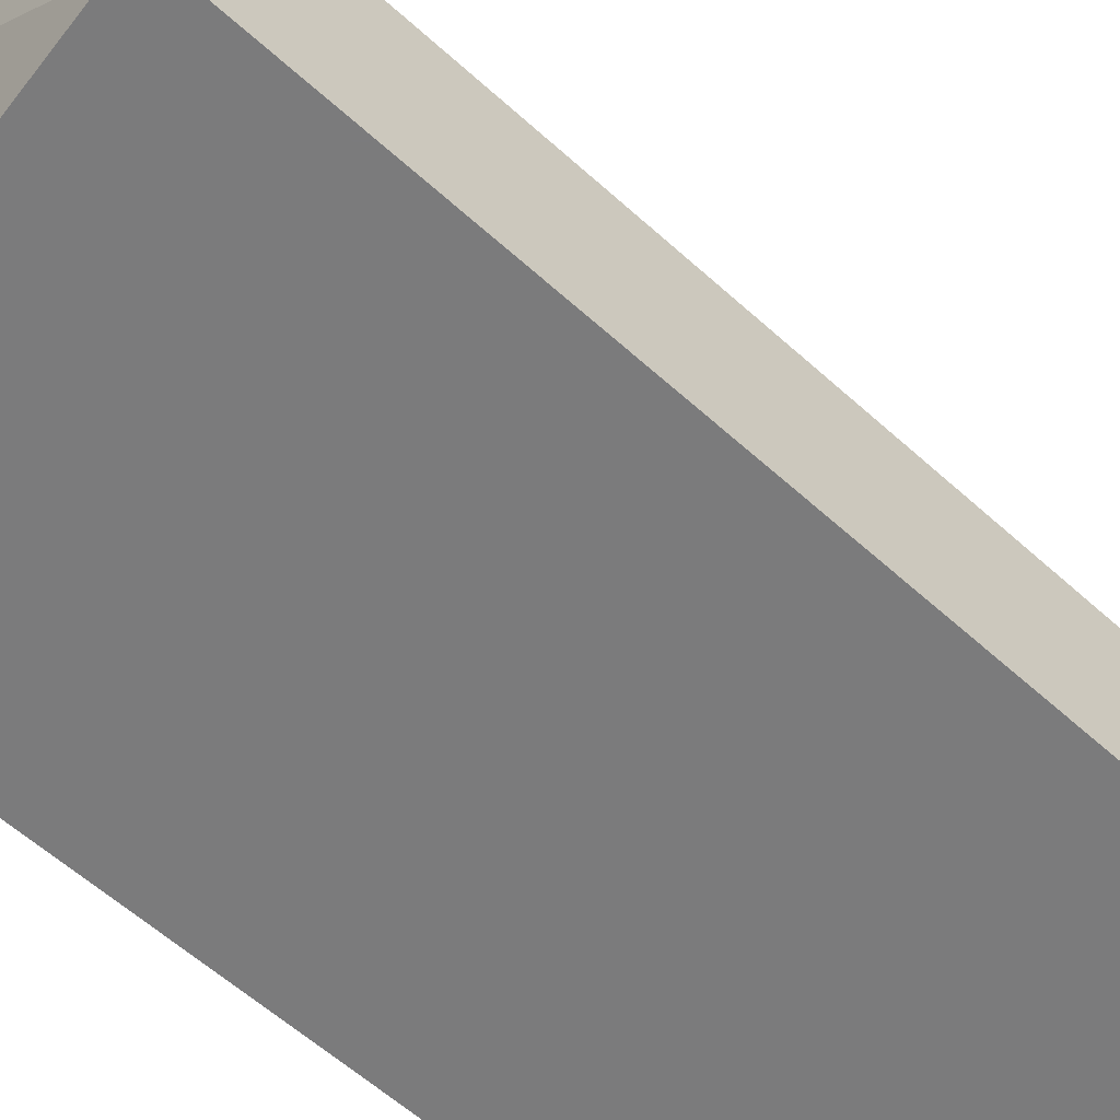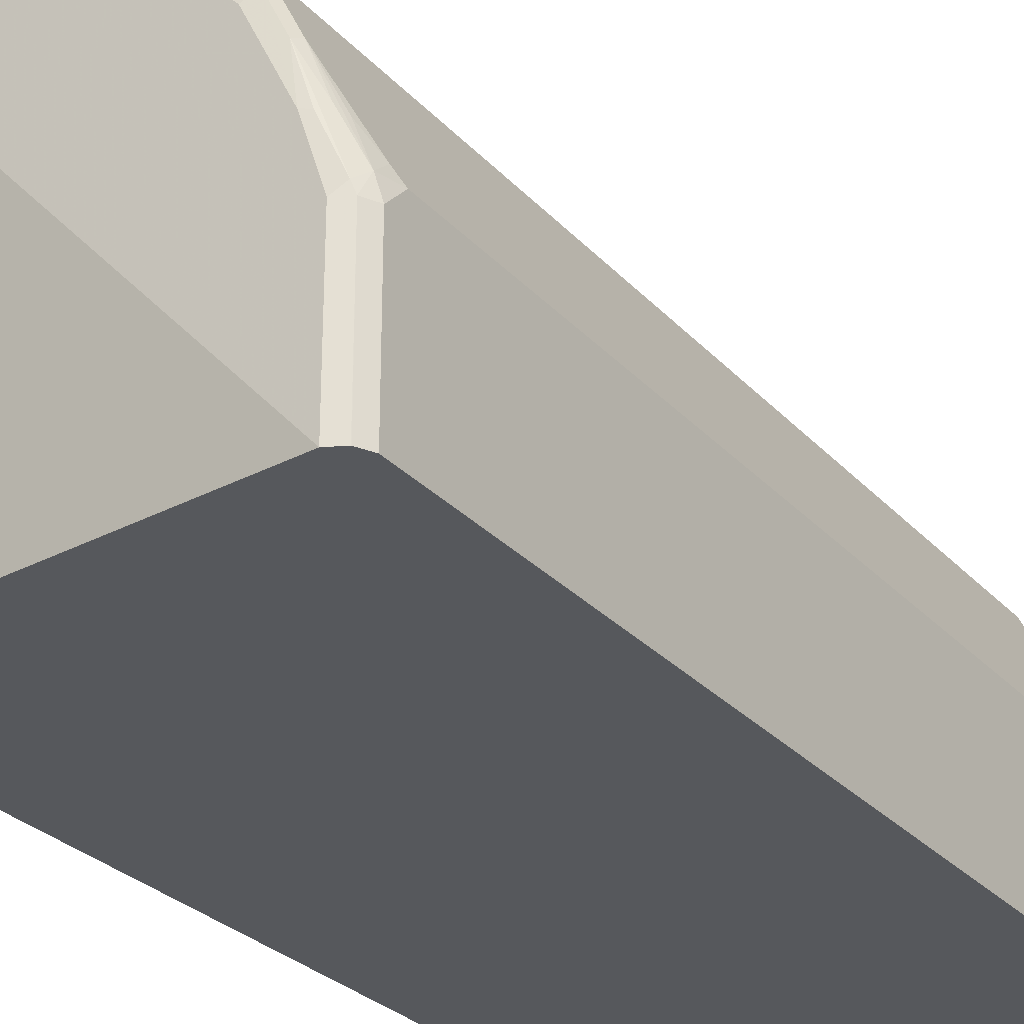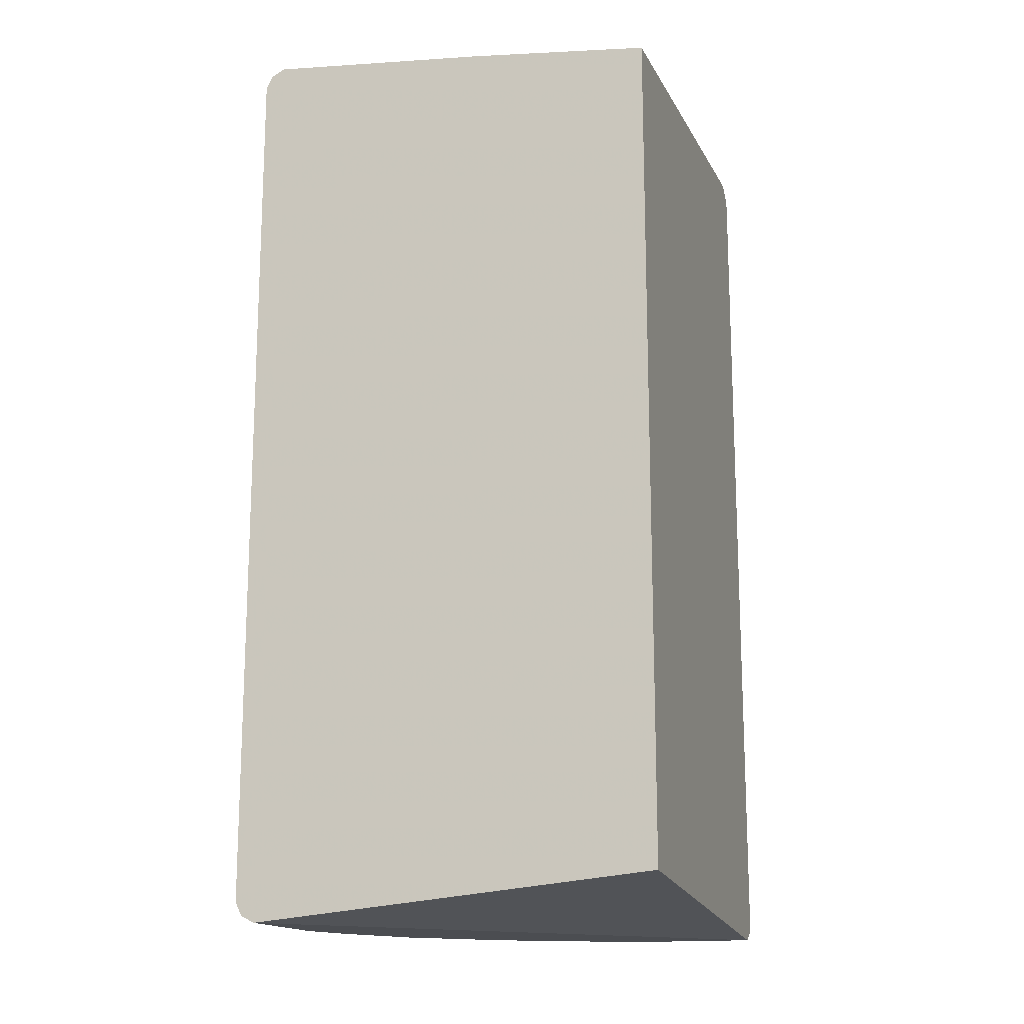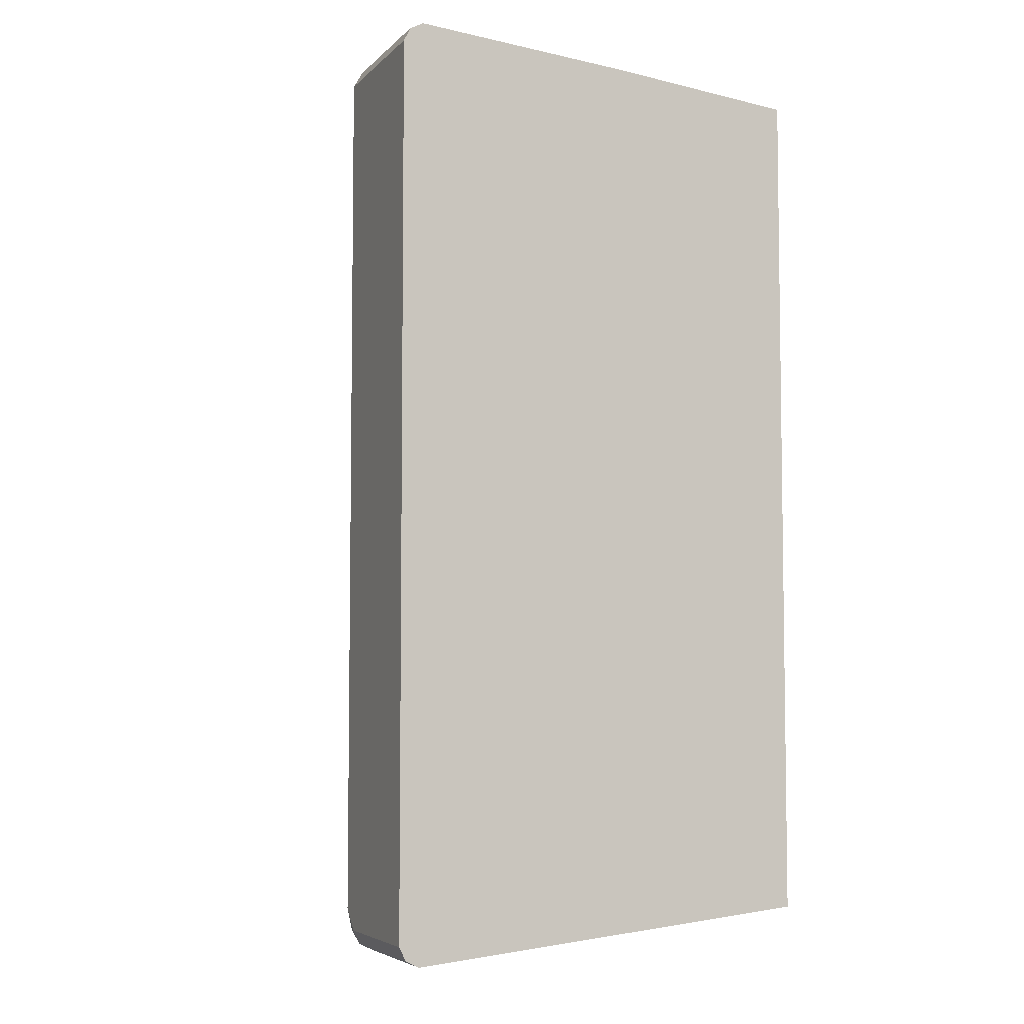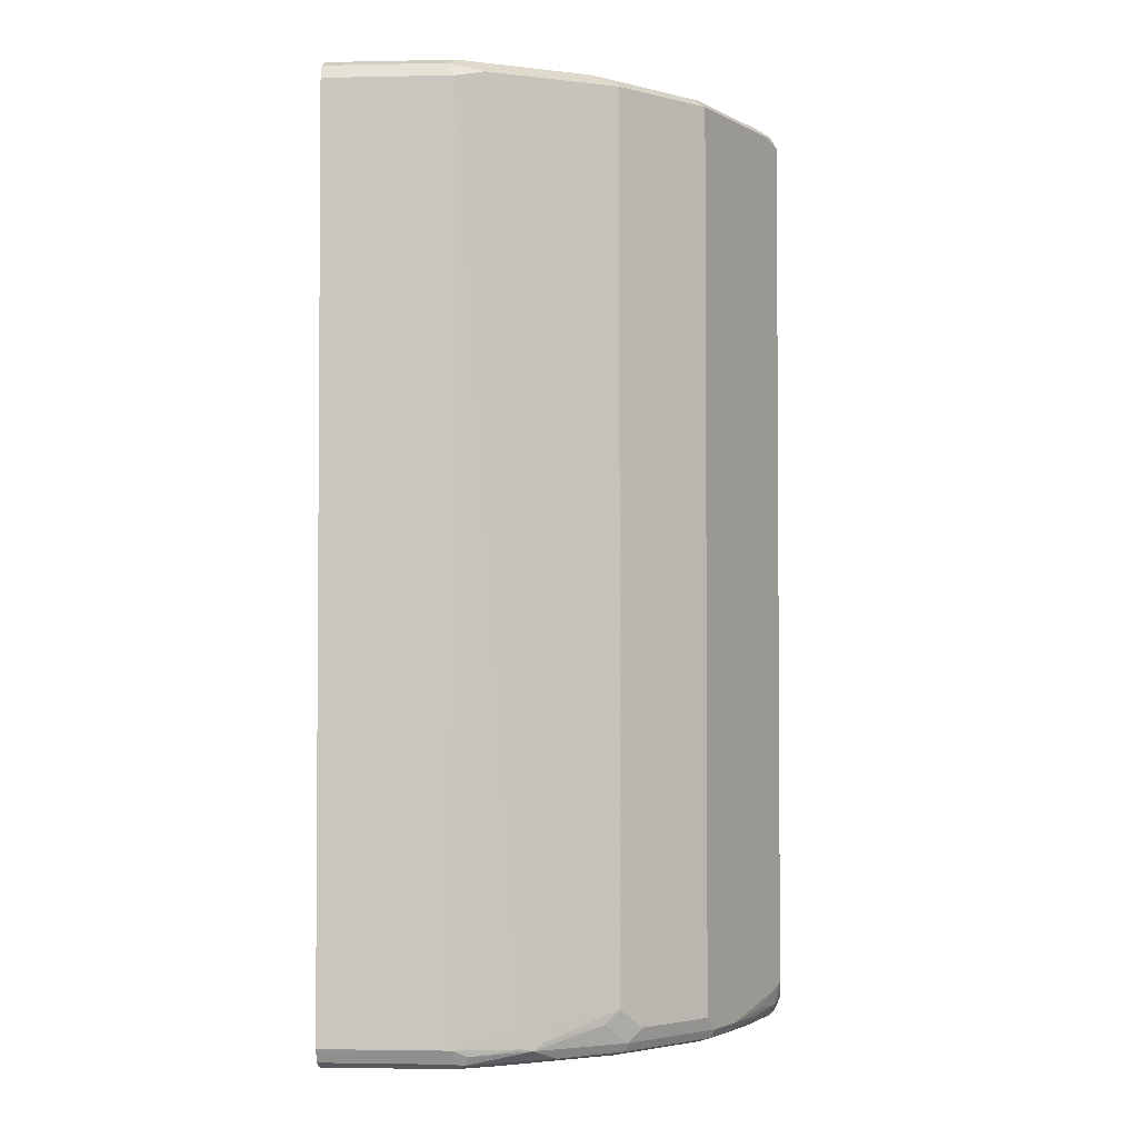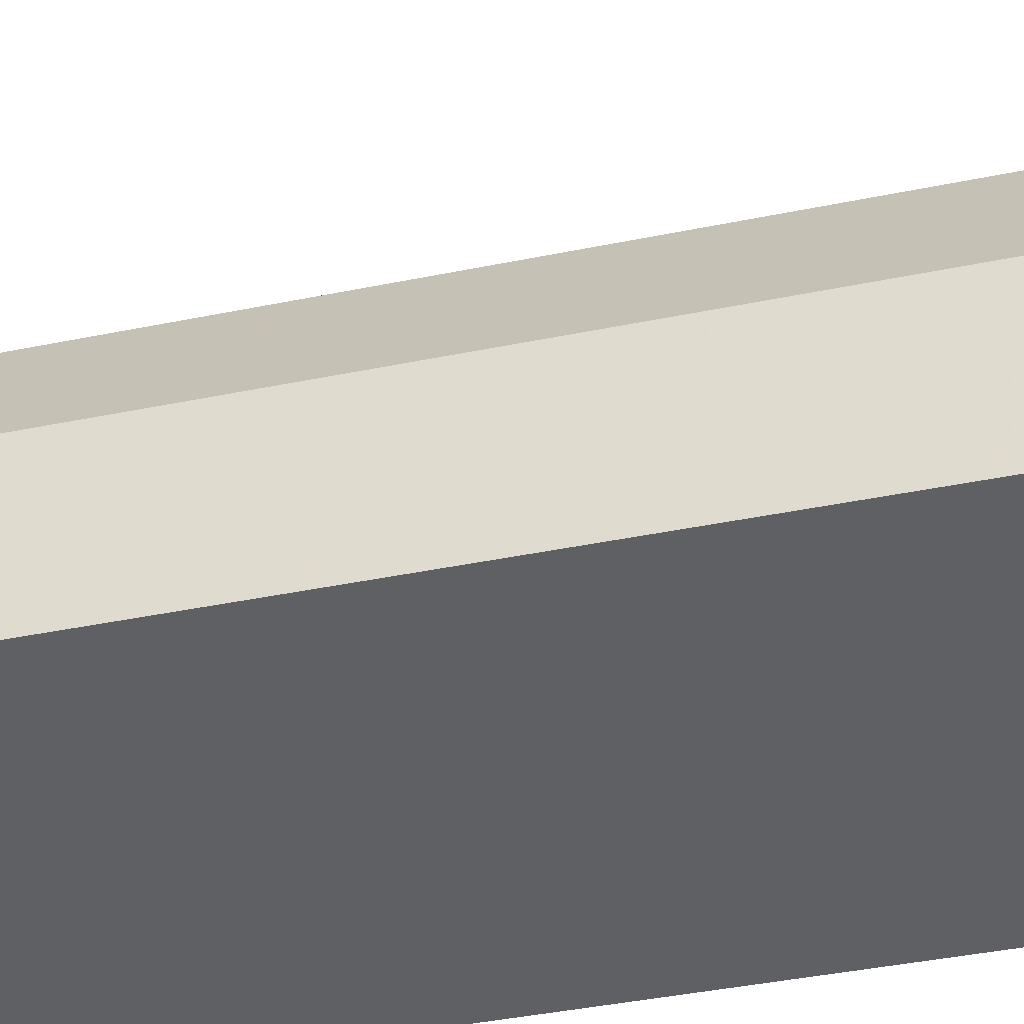
<metadata>
{"format":"obj","ext":"obj","renderer":"f3d","projection":"perspective","resolution":1024,"background":"white","views":[{"elev":-58.5,"azim":46.8,"up":"+Z"},{"elev":-28.3,"azim":33.0,"up":"+Z"},{"elev":-15.7,"azim":-162.8,"up":"+Y"},{"elev":-5.3,"azim":157.3,"up":"+Y"},{"elev":-2.5,"azim":4.0,"up":"+Y"},{"elev":-42.2,"azim":103.8,"up":"+Z"}]}
</metadata>
<code>
v 0.1905 0.698 0.6663
v 0.2328 0.7086 0.6452
v 0.1799 0.7191 0.6558
v -0.004732 0.7077 0.6615
v -0.004732 0.698 0.6663
v 0.1905 -0.698 0.6663
v 0.2803 -0.6715 0.6294
v 0.3015 -0.6504 0.6187
v 0.2962 0.7086 0.6134
v 0.1905 0.7298 0.6346
v -0.004732 0.7191 0.6558
v -0.004732 -0.698 0.6663
v -0.004732 -0.7013 0.6647
v 0.1905 -0.7191 0.6558
v 0.2063 -0.7218 0.6505
v 0.2116 -0.7086 0.6558
v 0.2857 -0.702 0.6266
v 0.3174 -0.6941 0.6108
v 0.3226 -0.661 0.6082
v 0.4231 0.7086 0.55
v 0.3174 0.7298 0.5711
v -0.004732 0.7298 0.6346
v -0.004732 -0.7191 0.6558
v -0.004732 -0.7208 0.6525
v 0.1905 -0.7298 0.6346
v 0.2698 -0.7218 0.6187
v 0.3015 -0.706 0.6187
v 0.4019 -0.6768 0.5606
v 0.4231 -0.6557 0.55
v 0.4548 0.7086 0.5183
v 0.4072 0.7244 0.5341
v 0.3808 0.7298 0.5394
v -0.004732 0.7298 0.6029
v -0.004732 -0.7298 0.6346
v 0.2539 -0.7298 0.6029
v 0.3332 -0.7218 0.587
v 0.4284 -0.7218 0.5236
v 0.4337 -0.7086 0.5288
v 0.4548 -0.6874 0.5183
v 0.55 0.7086 0.423
v 0.5024 0.7244 0.439
v 0.4443 0.7298 0.476
v 0.6346 0.7298 -0.06233
v 0.2857 0.698 -0.06233
v 6.441e-05 0.698 0.2539
v -0.004732 0.6663 -0.06233
v 0.6346 -0.7298 -0.06233
v -0.004732 -0.6663 -0.06233
v 0.4125 -0.7298 0.5077
v 0.476 -0.7298 0.4442
v 0.5553 -0.7218 0.3967
v 0.5606 -0.7086 0.4019
v 0.55 -0.6874 0.423
v 0.5606 0.6874 0.4019
v 0.6135 0.7086 0.2962
v 0.5395 0.7298 0.3807
v 0.5341 0.7244 0.4072
v 0.6346 0.7298 0.1904
v 0.6558 0.7191 -0.06233
v 0.6558 -0.7191 -0.06233
v 0.6505 -0.7218 0.1746
v 0.6346 -0.7298 0.1587
v 0.5395 -0.7298 0.3807
v 0.6029 -0.7298 0.2539
v 0.587 -0.7218 0.3332
v 0.5923 -0.7086 0.3384
v 0.6558 -0.6768 0.2116
v 0.6135 -0.6557 0.2962
v 0.6558 0.6874 0.2116
v 0.6452 0.7086 0.2327
v 0.6029 0.7298 0.2539
v 0.6558 0.7191 0.1799
v 0.6658 0.6991 -0.06233
v 0.6561 -0.7186 -0.06233
v 0.6558 -0.7191 0.1587
v 0.6158 -0.7253 0.251
v 0.6584 -0.702 0.1904
v 0.6233 -0.7113 0.2637
v 0.6323 -0.698 0.2539
v 0.6663 -0.6663 0.1904
v 0.6663 0.698 0.1904
v 0.6663 0.698 -0.06233
v 0.6663 -0.698 -0.06233
v 0.6663 -0.698 0.1587
f 1 2 3
f 41 56 42
f 43 58 72
f 43 72 59
f 43 59 73
f 43 73 82
f 43 82 83
f 43 83 74
f 41 57 56
f 43 74 60
f 43 47 48
f 43 48 46
f 43 46 44
f 44 46 45
f 47 60 61
f 47 61 62
f 50 63 51
f 43 60 47
f 40 52 54
f 40 53 52
f 40 56 57
f 31 41 42
f 31 42 32
f 33 43 44
f 33 44 45
f 33 45 46
f 34 48 47
f 35 49 36
f 36 49 37
f 37 49 50
f 37 50 51
f 37 51 52
f 37 52 38
f 38 52 39
f 39 52 53
f 40 54 55
f 40 55 71
f 40 71 56
f 51 63 64
f 51 64 65
f 51 65 66
f 51 66 52
f 66 77 79
f 66 79 67
f 67 79 77
f 67 77 80
f 67 80 81
f 67 81 69
f 69 81 70
f 70 81 72
f 72 81 73
f 73 81 82
f 74 83 84
f 74 84 75
f 75 84 77
f 77 84 80
f 80 84 83
f 80 83 82
f 80 82 81
f 66 78 77
f 30 53 40
f 65 78 66
f 61 78 65
f 52 66 67
f 52 67 68
f 52 68 55
f 52 55 54
f 55 69 70
f 55 70 58
f 55 58 71
f 55 68 67
f 58 70 72
f 59 72 73
f 60 74 75
f 60 75 61
f 61 65 76
f 61 76 64
f 61 64 62
f 61 75 77
f 61 77 78
f 64 76 65
f 30 39 53
f 55 67 69
f 30 57 41
f 4 23 13
f 4 13 12
f 4 12 5
f 6 12 13
f 6 13 14
f 6 14 15
f 6 15 16
f 4 24 23
f 6 16 17
f 7 17 18
f 7 18 19
f 7 19 8
f 8 19 20
f 8 20 9
f 9 20 21
f 10 21 32
f 6 17 7
f 4 34 24
f 4 48 34
f 4 46 48
f 30 41 31
f 1 3 4
f 1 4 5
f 1 5 12
f 1 12 6
f 1 6 7
f 1 7 8
f 1 8 2
f 2 9 21
f 2 21 10
f 2 10 3
f 2 8 9
f 3 11 4
f 3 10 22
f 3 22 11
f 4 11 22
f 4 33 46
f 10 32 42
f 10 42 56
f 4 22 33
f 10 71 58
f 20 39 30
f 24 34 25
f 25 34 47
f 25 47 62
f 25 62 64
f 25 64 63
f 25 63 50
f 25 49 35
f 26 35 36
f 26 36 27
f 27 36 37
f 27 37 38
f 27 38 28
f 28 39 29
f 28 38 39
f 10 56 71
f 30 40 57
f 20 29 39
f 20 32 21
f 25 50 49
f 20 30 31
f 10 43 33
f 20 31 32
f 10 33 22
f 13 23 14
f 14 23 24
f 14 24 15
f 15 25 35
f 15 35 26
f 15 24 25
f 10 58 43
f 15 27 16
f 16 27 17
f 17 27 18
f 18 27 28
f 18 28 29
f 19 29 20
f 15 26 27
f 18 29 19

</code>
